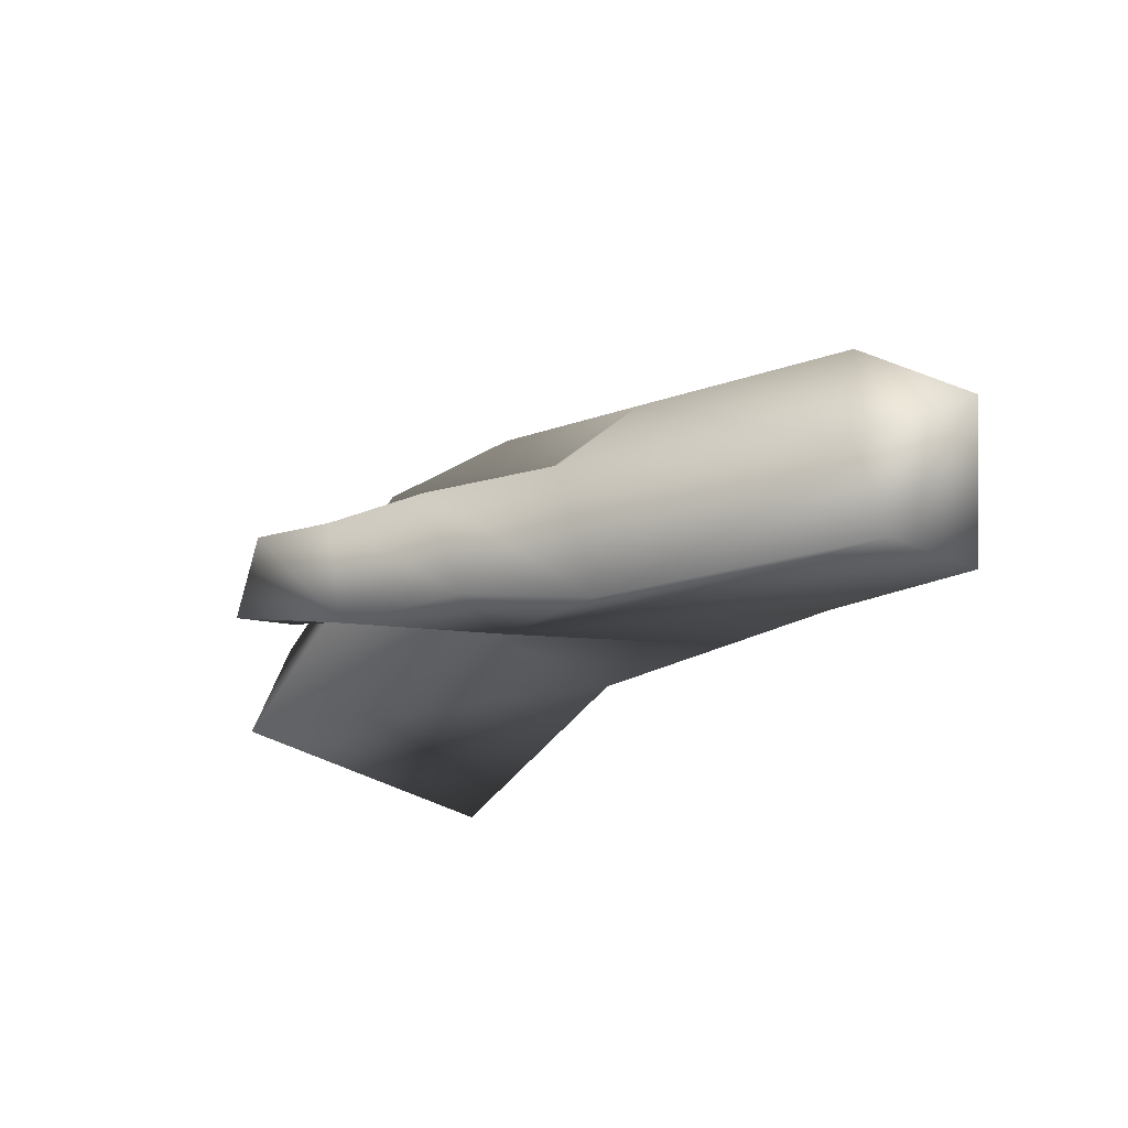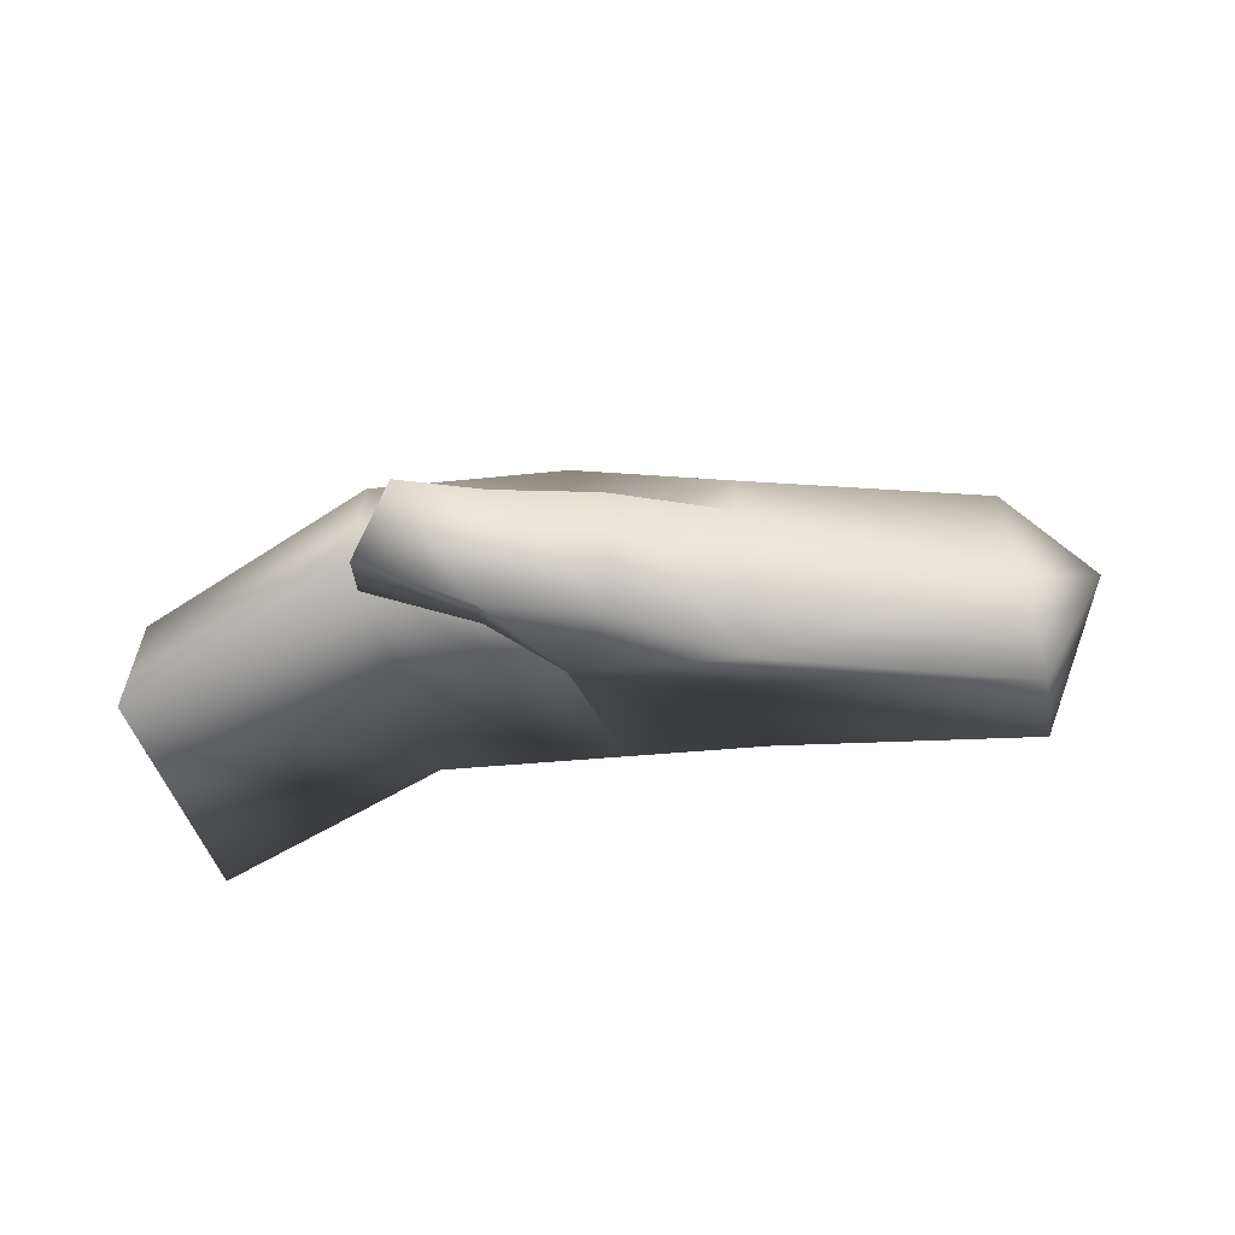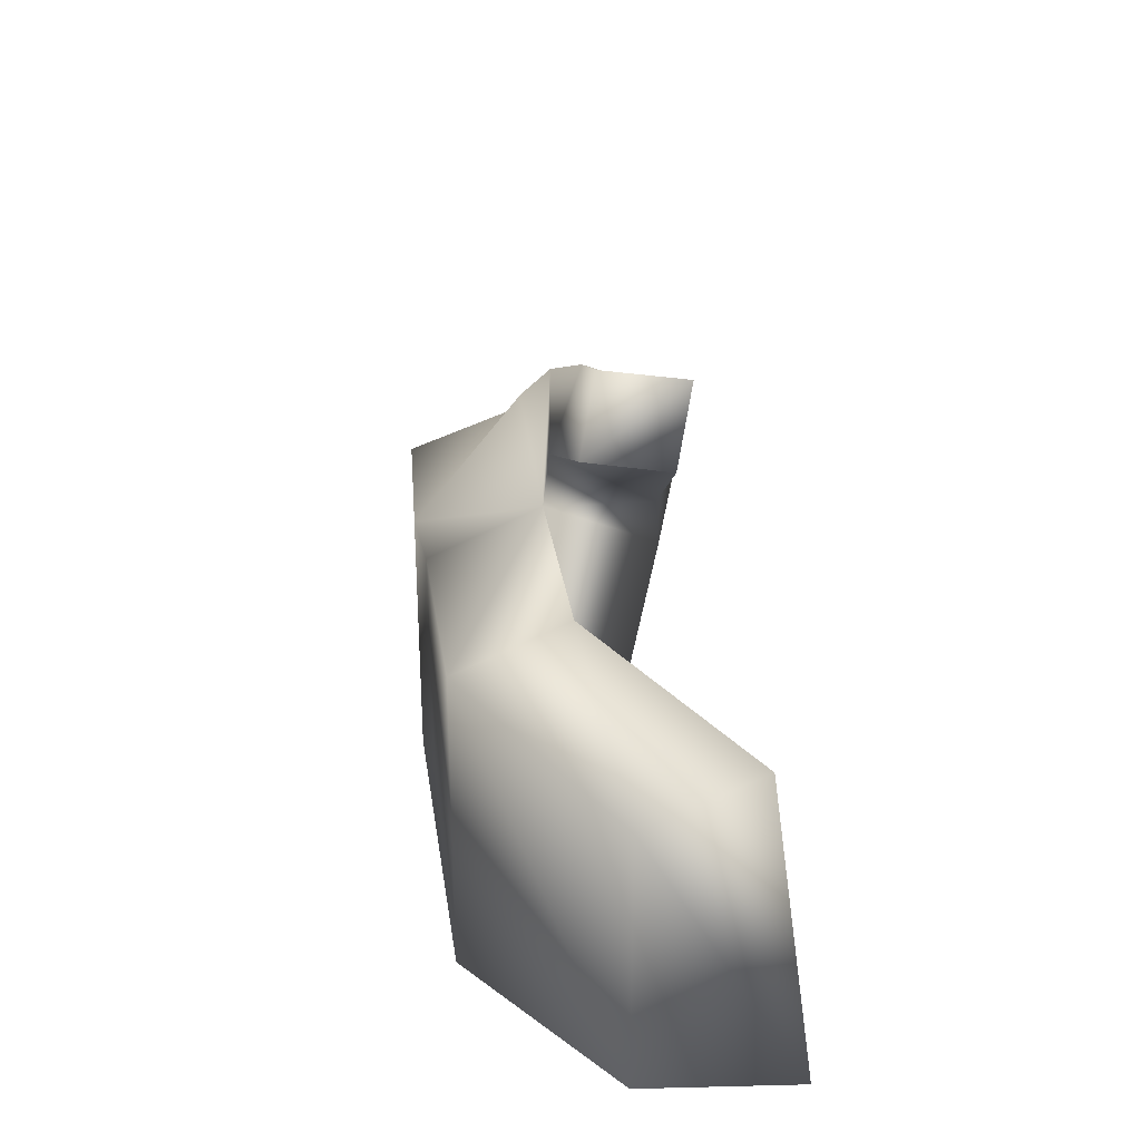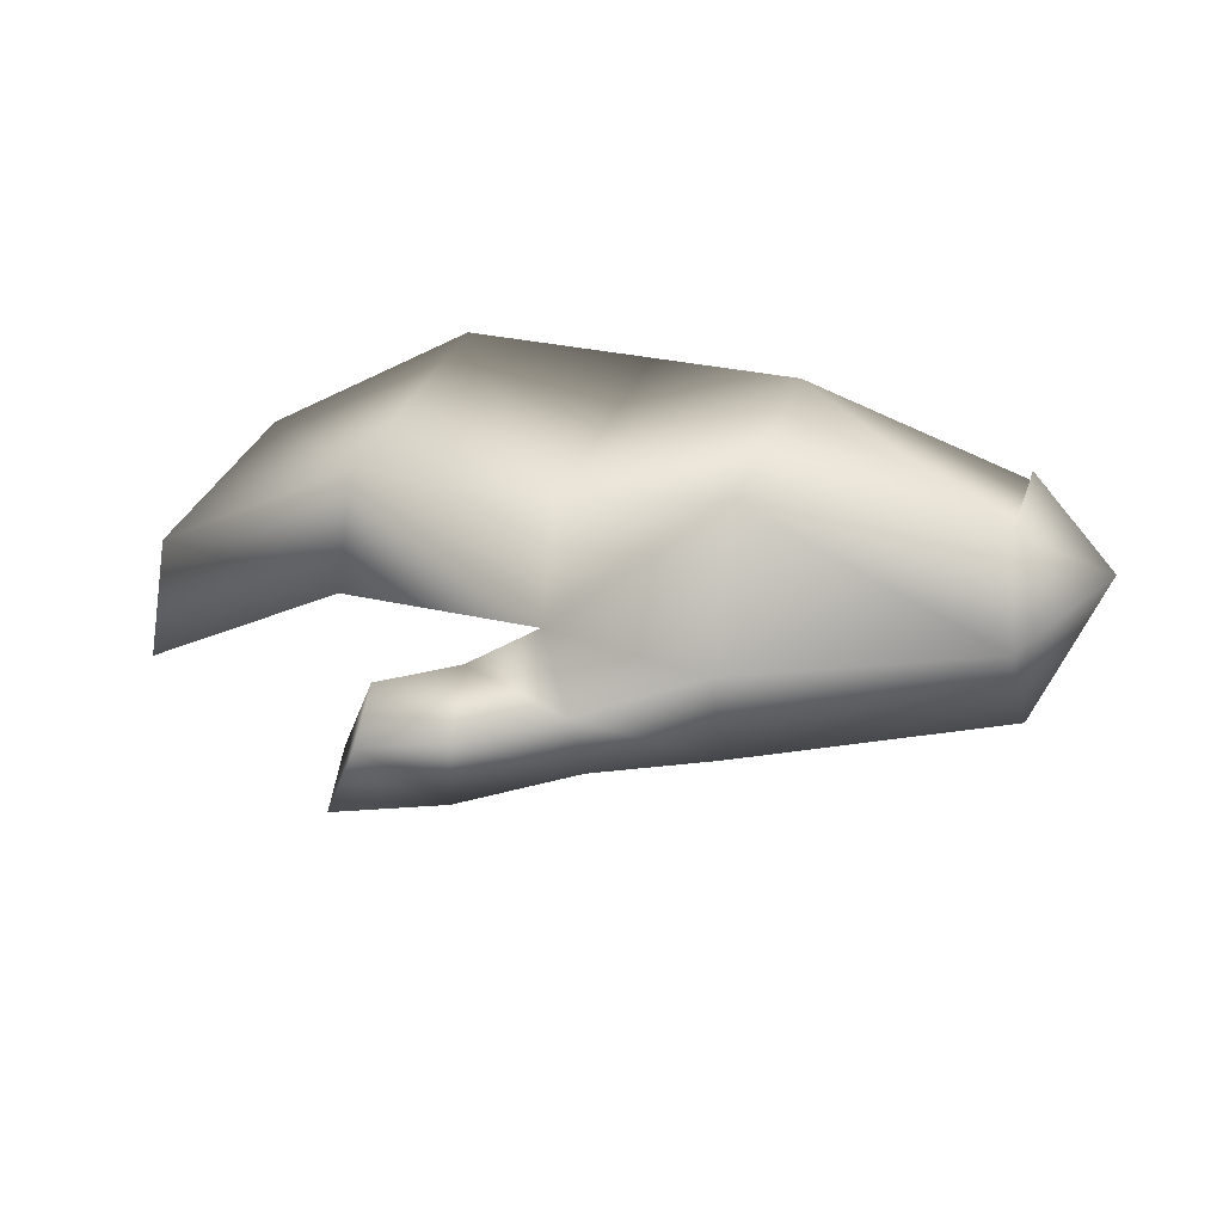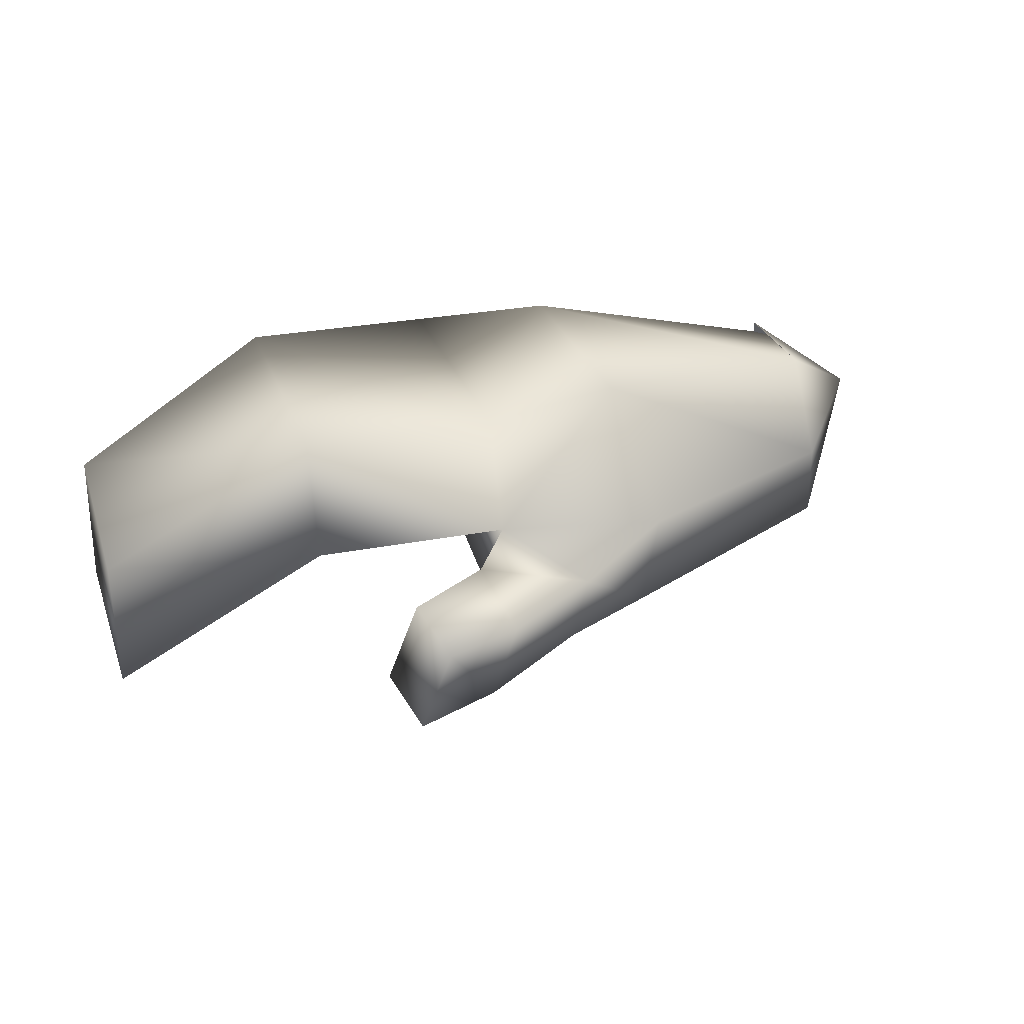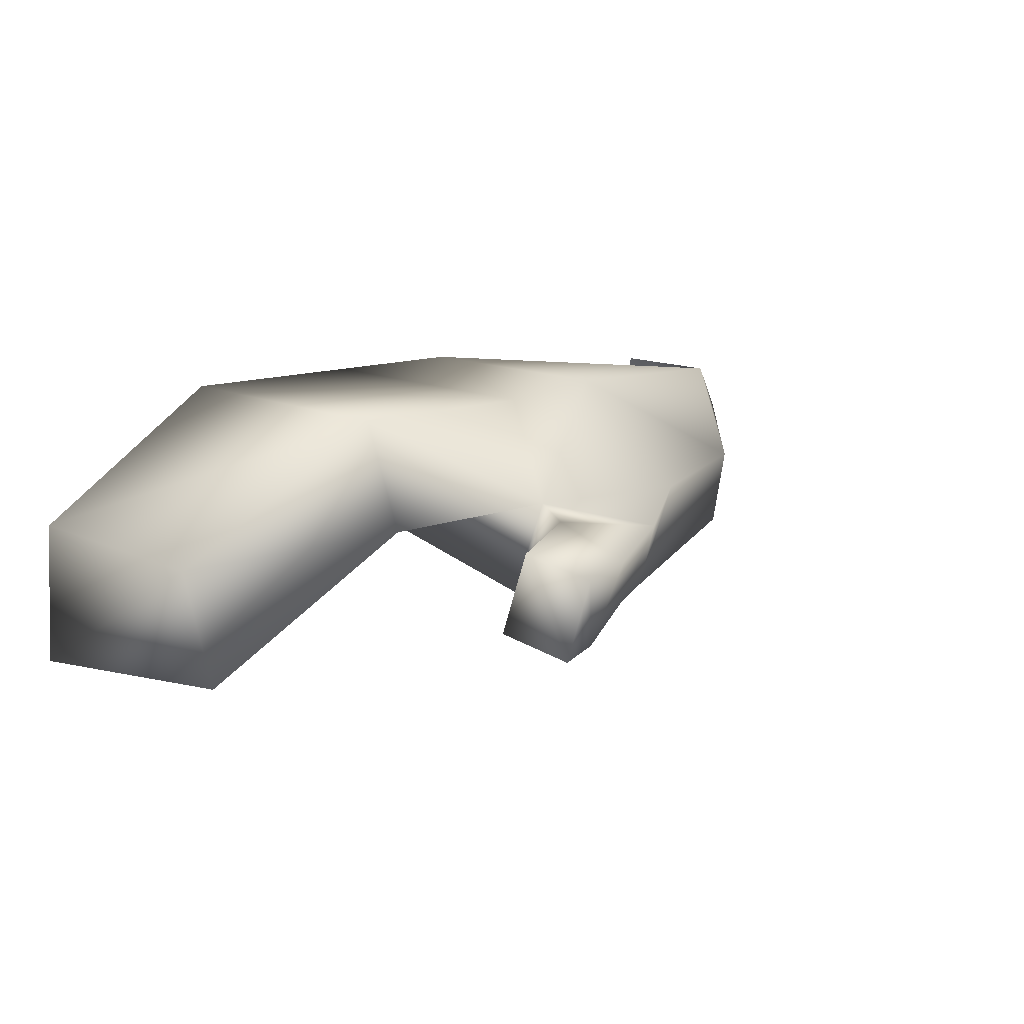
<metadata>
{"format":"obj","ext":"obj","renderer":"f3d","projection":"perspective","resolution":1024,"background":"white","views":[{"elev":-21.3,"azim":-131.2,"up":"+Z"},{"elev":-28.1,"azim":-170.1,"up":"+Z"},{"elev":30.3,"azim":81.9,"up":"+Y"},{"elev":32.5,"azim":-162.5,"up":"+Z"},{"elev":27.7,"azim":163.2,"up":"+Z"},{"elev":12.8,"azim":138.0,"up":"+Z"}]}
</metadata>
<code>
v 95 49 -25
v 94 51 -32
v 89 45 -29
v 95 41 -25
v 95 49 -25
v 89 45 -29
v 94 39 -32
v 95 41 -25
v 89 45 -29
v 93 41 -38
v 94 39 -32
v 89 45 -29
v 93 49 -38
v 93 41 -38
v 89 45 -29
v 94 51 -32
v 93 49 -38
v 89 45 -29
v 121 34 -34
v 111 34 -34
v 121 55 -38
v 111 52 -38
v 121 55 -38
v 111 34 -34
v 111 52 -24
v 111 35 -24
v 121 55 -24
v 121 35 -24
v 121 55 -24
v 111 35 -24
v 117 65 -32
v 117 62 -38
v 110 57 -39
v 110 60 -31
v 111 52 -24
v 121 58 -31
v 121 55 -24
v 121 58 -31
v 111 52 -24
v 121 34 -34
v 121 35 -24
v 111 34 -34
v 111 35 -24
v 111 34 -34
v 121 35 -24
v 121 55 -38
v 121 58 -31
v 121 34 -34
v 148 57 -39
v 148 54 -32
v 148 36 -42
v 148 37 -32
v 148 36 -42
v 148 54 -32
v 111 34 -34
v 93 41 -38
v 111 52 -38
v 93 49 -38
v 111 52 -38
v 93 41 -38
v 111 52 -24
v 95 49 -25
v 111 35 -24
v 94 41 -26
v 111 35 -24
v 95 49 -25
v 111 52 -38
v 93 49 -38
v 110 57 -39
v 94 51 -32
v 110 57 -39
v 93 49 -38
v 110 60 -31
v 94 51 -32
v 111 52 -24
v 95 49 -25
v 111 52 -24
v 94 51 -32
v 93 41 -38
v 111 34 -34
v 94 39 -32
v 111 35 -24
v 94 41 -26
v 111 34 -34
v 94 39 -32
v 111 34 -34
v 94 41 -26
v 111 52 -38
v 110 57 -39
v 121 55 -38
v 117 62 -38
v 121 55 -38
v 110 57 -39
v 131 65 -37
v 130 70 -38
v 129 65 -32
v 128 70 -33
v 129 65 -32
v 130 70 -38
v 117 65 -32
v 123 68 -33
v 117 62 -38
v 124 66 -39
v 117 62 -38
v 123 68 -33
v 121 55 -38
v 125 60 -37
v 121 58 -31
v 124 63 -31
v 121 58 -31
v 125 60 -37
v 117 62 -38
v 124 66 -39
v 121 55 -38
v 125 60 -37
v 121 55 -38
v 124 66 -39
v 121 58 -31
v 124 63 -31
v 117 65 -32
v 123 68 -33
v 117 65 -32
v 124 63 -31
v 125 60 -37
v 131 65 -37
v 124 63 -31
v 129 65 -32
v 124 63 -31
v 131 65 -37
v 124 66 -39
v 130 70 -38
v 125 60 -37
v 131 65 -37
v 125 60 -37
v 130 70 -38
v 123 68 -33
v 128 70 -33
v 124 66 -39
v 130 70 -38
v 124 66 -39
v 128 70 -33
v 124 63 -31
v 129 65 -32
v 123 68 -33
v 128 70 -33
v 123 68 -33
v 129 65 -32
v 121 35 -24
v 134 35 -24
v 121 55 -24
v 134 55 -24
v 121 55 -24
v 134 35 -24
v 121 55 -24
v 134 55 -24
v 121 58 -31
v 134 58 -31
v 121 58 -31
v 134 55 -24
v 121 34 -34
v 134 34 -34
v 121 35 -24
v 134 35 -24
v 121 35 -24
v 134 34 -34
v 121 58 -31
v 134 58 -31
v 121 34 -34
v 134 34 -34
v 121 34 -34
v 134 58 -31
v 134 58 -31
v 148 57 -39
v 134 34 -34
v 148 36 -42
v 134 34 -34
v 148 57 -39
v 134 55 -24
v 148 54 -32
v 134 58 -31
v 148 57 -39
v 134 58 -31
v 148 54 -32
v 134 35 -24
v 148 37 -32
v 134 55 -24
v 148 54 -32
v 134 55 -24
v 148 37 -32
v 134 34 -34
v 148 36 -42
v 134 35 -24
v 148 37 -32
v 134 35 -24
v 148 36 -42
v 117 65 -32
v 110 60 -31
v 121 58 -31
v 117 65 -32
v 110 57 -39
v 110 60 -31
v 110 57 -39
v 94 51 -32
v 110 60 -31
f 1 2 3
f 4 5 6
f 7 8 9
f 10 11 12
f 13 14 15
f 16 17 18
f 19 20 21
f 22 23 24
f 25 26 27
f 28 29 30
f 31 32 33
f 34 35 36
f 37 38 39
f 40 41 42
f 43 44 45
f 46 47 48
f 49 50 51
f 52 53 54
f 55 56 57
f 58 59 60
f 61 62 63
f 64 65 66
f 67 68 69
f 70 71 72
f 73 74 75
f 76 77 78
f 79 80 81
f 82 83 84
f 85 86 87
f 88 89 90
f 91 92 93
f 94 95 96
f 97 98 99
f 100 101 102
f 103 104 105
f 106 107 108
f 109 110 111
f 112 113 114
f 115 116 117
f 118 119 120
f 121 122 123
f 124 125 126
f 127 128 129
f 130 131 132
f 133 134 135
f 136 137 138
f 139 140 141
f 142 143 144
f 145 146 147
f 148 149 150
f 151 152 153
f 154 155 156
f 157 158 159
f 160 161 162
f 163 164 165
f 166 167 168
f 169 170 171
f 172 173 174
f 175 176 177
f 178 179 180
f 181 182 183
f 184 185 186
f 187 188 189
f 190 191 192
f 193 194 195
f 196 197 198
f 199 200 201
f 202 203 204

</code>
